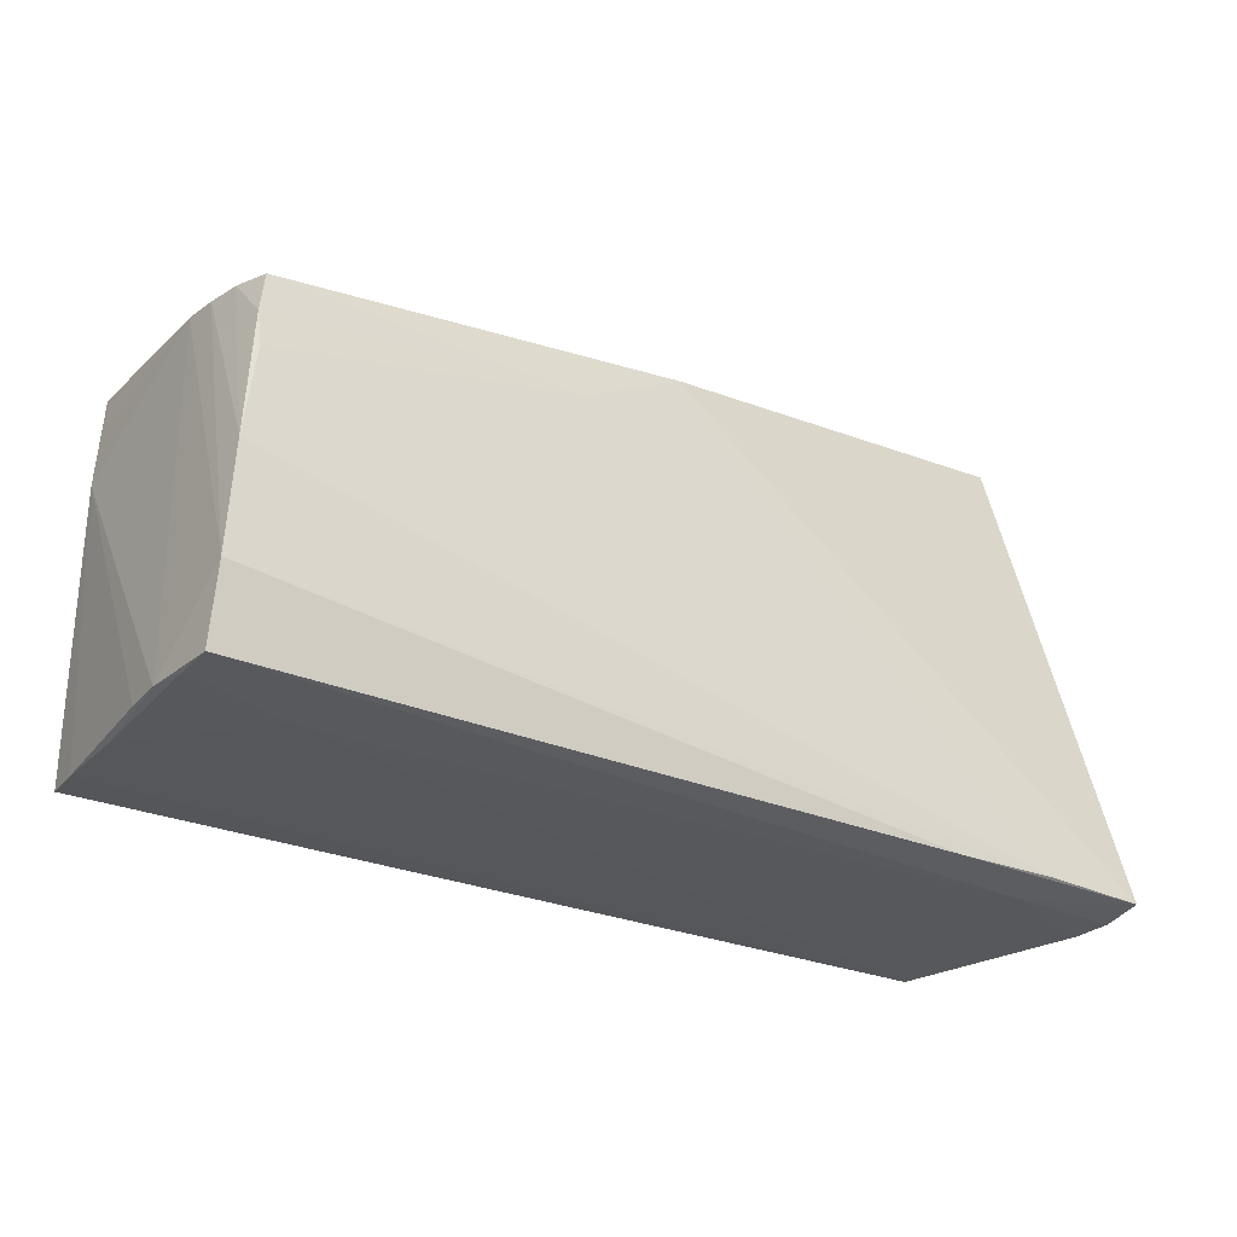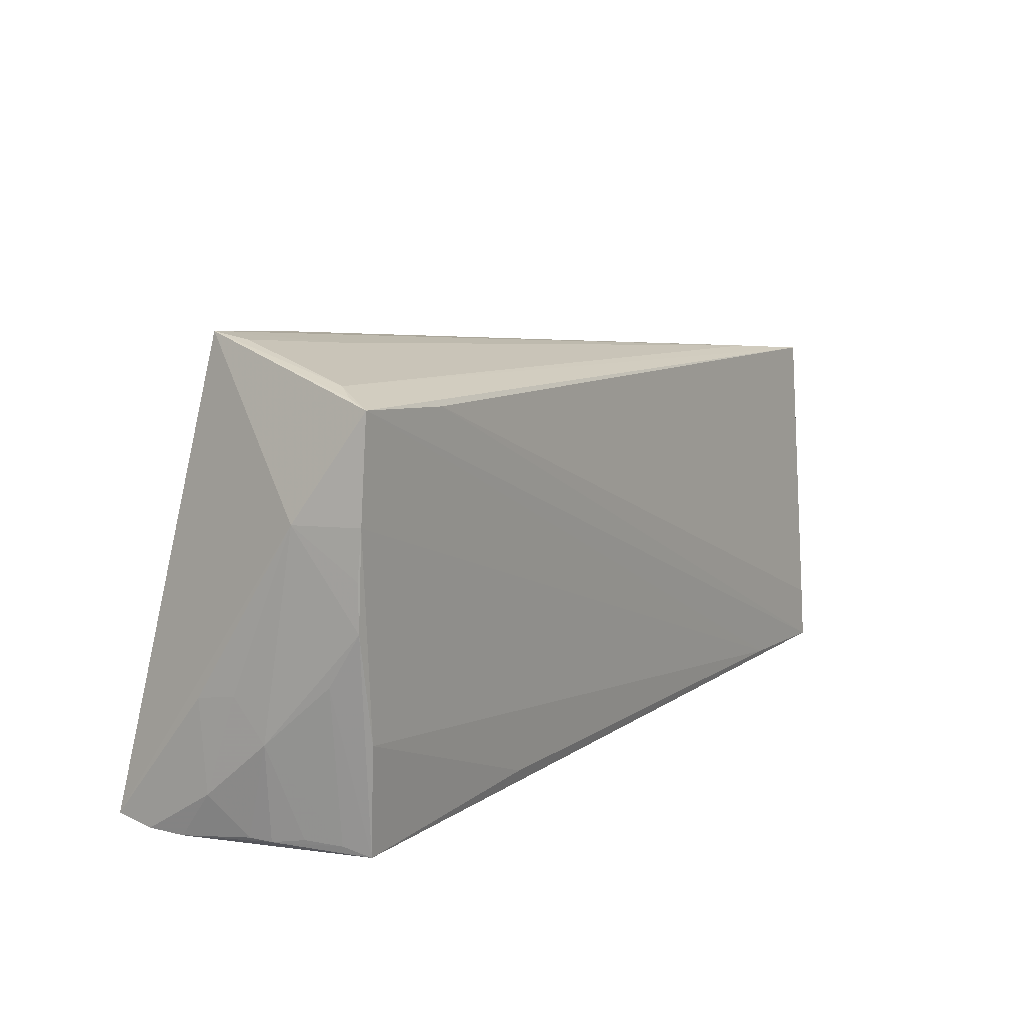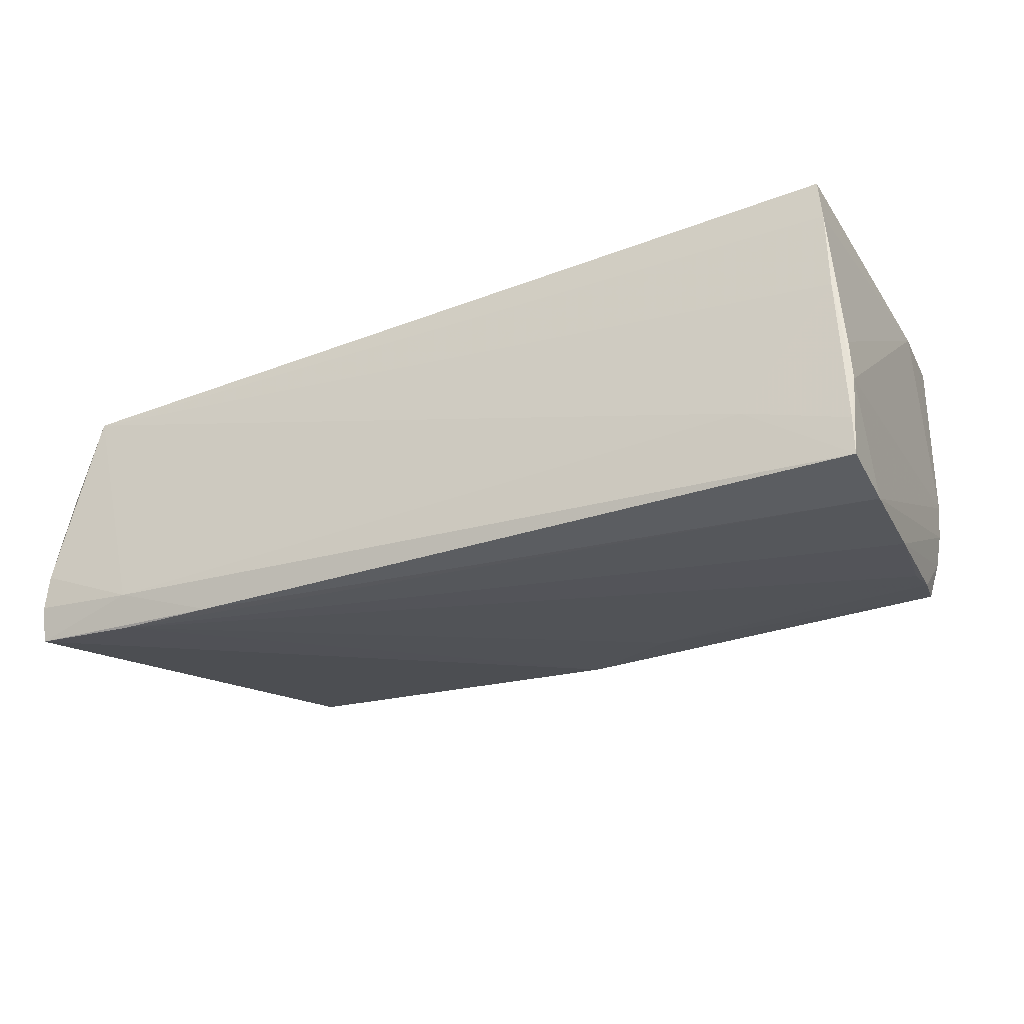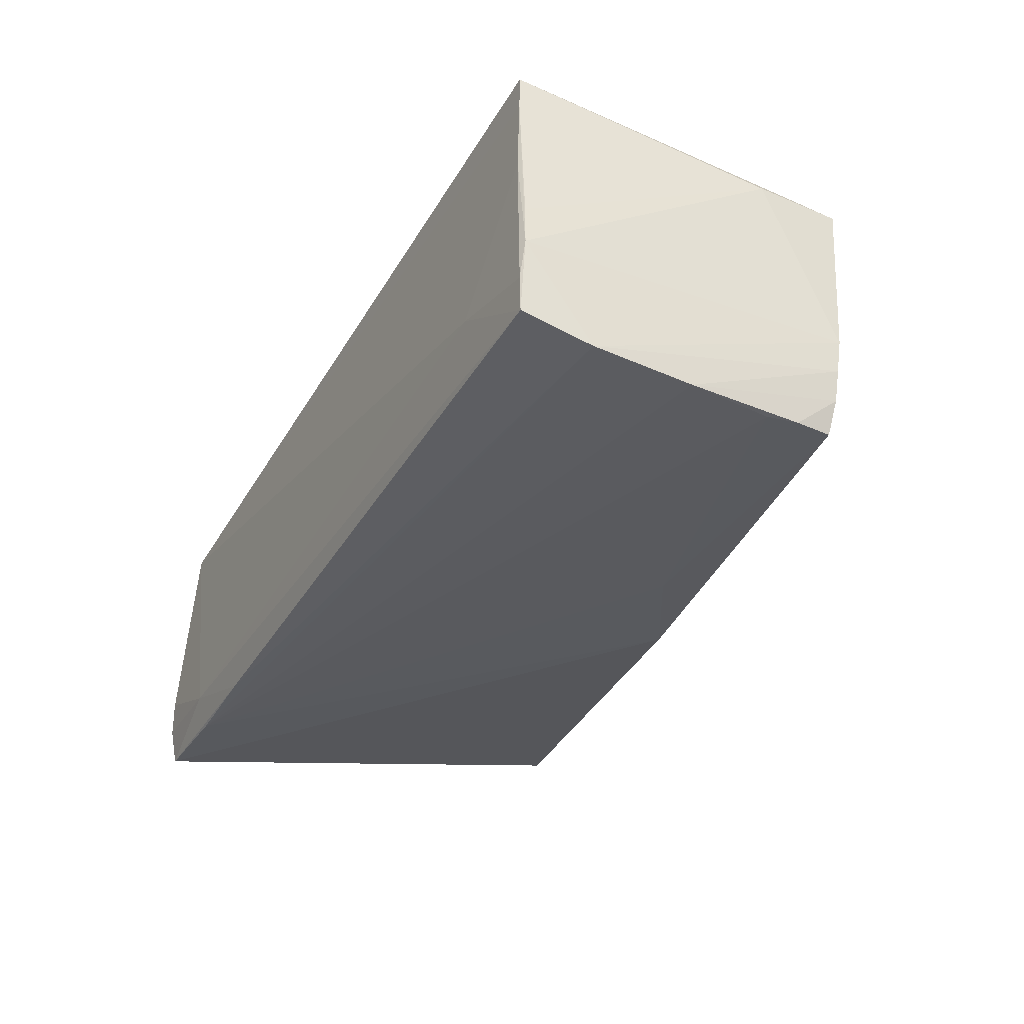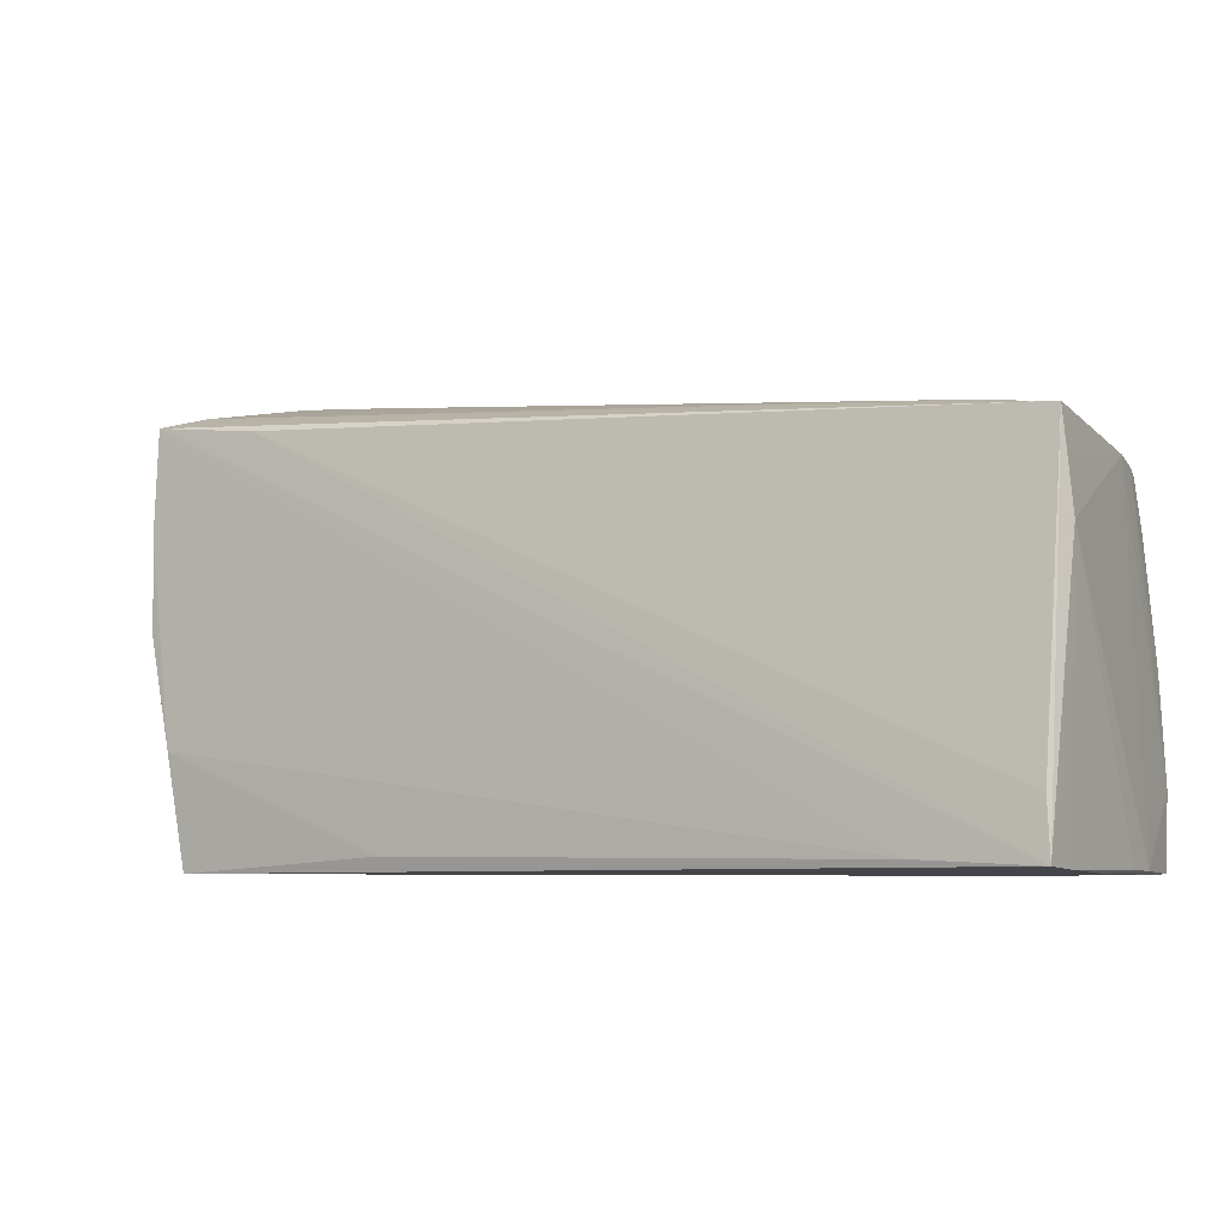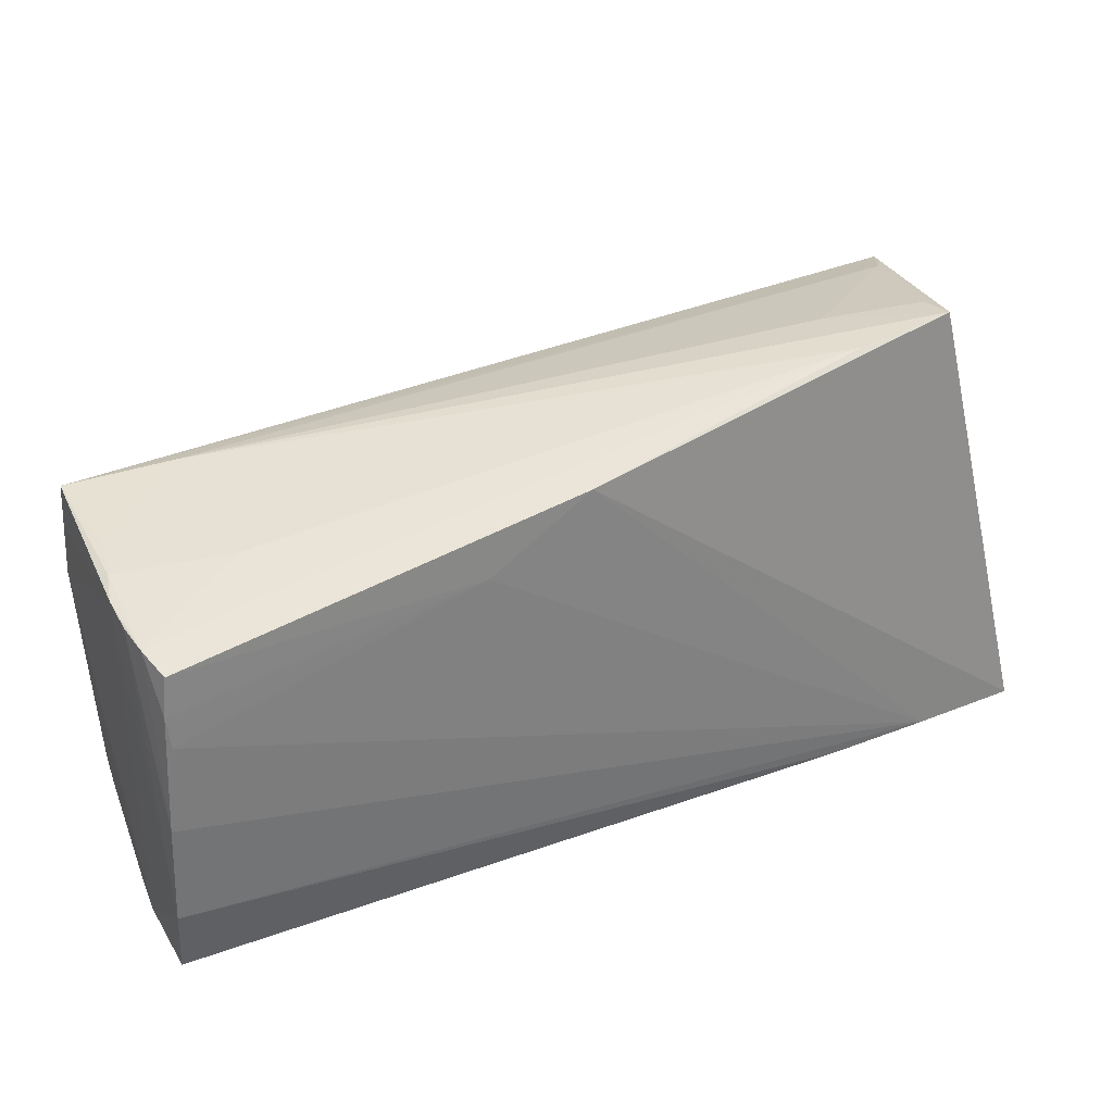
<metadata>
{"format":"obj","ext":"obj","renderer":"f3d","projection":"perspective","resolution":1024,"background":"white","views":[{"elev":-28.3,"azim":145.2,"up":"+Y"},{"elev":13.0,"azim":-58.8,"up":"+Y"},{"elev":-26.7,"azim":26.2,"up":"+Z"},{"elev":-35.0,"azim":62.3,"up":"+Z"},{"elev":-5.8,"azim":26.1,"up":"+Y"},{"elev":35.6,"azim":154.5,"up":"+Y"}]}
</metadata>
<code>
v -0.05376 -0.02267 0.005654
v -0.04011 0.02554 0.01556
v -0.0469 0.03221 -0.005757
v 0.05369 0.02073 0.01724
v -0.05063 -0.02441 0.0126
v -0.05501 -0.0036 0.0105
v -0.05765 -0.006791 -0.005773
v 0.0546 0.009441 0.01645
v 0.05418 0.01882 -0.00414
v 0.03894 -0.02258 0.0199
v -0.0521 -0.01046 0.01407
v 0.04079 0.02239 0.01439
v 0.05321 0.01956 -0.0003142
v 0.05411 0.01574 0.01675
v 0.05528 -0.02384 -0.007376
v -0.05447 0.008602 0.01413
v -0.05571 -0.02302 -0.0006278
v 0.05286 -0.02318 0.02076
v 0.03951 0.02009 -0.01195
v 0.05478 -0.02421 -0.01702
v -0.03495 0.03072 -0.001827
v 0.05295 0.01228 -0.01763
v -0.05059 0.02877 0.009767
v -0.05443 0.002776 0.01417
v -0.05727 -0.0059 -0.001011
v 0.05333 0.01787 -0.01271
v 0.05411 -0.002607 -0.01853
v 0.04188 -0.02441 -0.008793
v 0.05372 -0.02396 0.005714
v -0.05351 0.02704 0.01492
v -0.04444 -0.02423 -0.01439
v -0.05684 -0.01106 0.00276
v 0.03971 0.0212 -0.004737
v -0.03484 0.03145 -0.01077
v 0.002062 0.02509 -0.01543
v 0.05261 0.008279 -0.01798
v -0.05792 -0.02377 -0.0135
v -0.04737 0.03292 -0.01024
v -0.05756 -0.01814 -0.005013
v -0.02308 -0.0224 0.01528
v 0.01517 0.01763 -0.01652
v 0.05479 -0.01544 -0.01853
v -0.05718 -0.02407 -0.00926
v 0.05223 0.01714 -0.01712
v 0.05395 0.0182 -0.008594
v -0.05802 -0.02279 -0.018
v -0.03184 -0.02325 -0.01848
v 0.05473 -0.02428 -0.01243
v 0.05245 -0.0164 0.02047
v 0.05339 -0.02353 0.01564
v -0.05635 0.01435 0.006874
v -0.05209 -0.02317 0.009671
v -0.05432 0.01454 0.01462
v -0.04454 -0.02281 -0.01853
v -0.05502 -0.02326 0.001949
v -0.0525 0.02791 0.01211
v 0.05235 0.02005 0.004746
v -0.05326 -0.004402 0.014
v 0.05497 -0.02369 -0.002324
f 8 4 18
f 15 8 59
f 35 38 34
f 20 42 15
f 51 32 24
f 43 5 55
f 18 4 49
f 18 5 50
f 5 29 50
f 50 8 18
f 50 59 8
f 50 29 15
f 15 59 50
f 25 32 51
f 51 7 25
f 46 38 35
f 51 38 46
f 46 7 51
f 12 34 38
f 38 21 12
f 28 29 5
f 15 29 48
f 48 20 15
f 29 28 48
f 48 28 20
f 34 12 33
f 5 24 6
f 6 24 32
f 32 25 39
f 39 25 7
f 52 55 5
f 5 6 52
f 52 6 32
f 54 46 35
f 20 28 31
f 31 5 43
f 31 28 5
f 38 56 23
f 23 12 21
f 4 12 23
f 4 23 30
f 30 23 56
f 30 38 51
f 30 56 38
f 35 34 19
f 34 33 19
f 40 11 5
f 58 24 5
f 5 11 58
f 58 11 24
f 17 55 32
f 32 39 17
f 43 55 17
f 17 39 43
f 32 55 1
f 1 52 32
f 55 52 1
f 35 44 41
f 41 54 35
f 42 54 27
f 42 20 47
f 47 54 42
f 20 31 47
f 46 54 47
f 47 31 46
f 37 31 43
f 46 31 37
f 43 39 37
f 7 46 37
f 37 39 7
f 3 21 38
f 38 23 3
f 3 23 21
f 2 49 4
f 4 30 2
f 18 49 2
f 2 30 18
f 53 30 51
f 24 11 53
f 4 13 57
f 57 13 33
f 57 12 4
f 57 33 12
f 33 13 26
f 26 19 33
f 26 44 35
f 35 19 26
f 10 5 18
f 10 40 5
f 11 40 10
f 10 53 11
f 18 30 10
f 30 53 10
f 36 27 54
f 54 41 36
f 51 24 16
f 16 53 51
f 24 53 16
f 4 8 14
f 9 13 4
f 9 26 13
f 4 14 9
f 9 14 8
f 9 8 15
f 15 42 9
f 22 41 44
f 22 36 41
f 27 36 22
f 44 26 22
f 22 26 27
f 27 26 45
f 26 9 45
f 42 27 45
f 45 9 42

</code>
